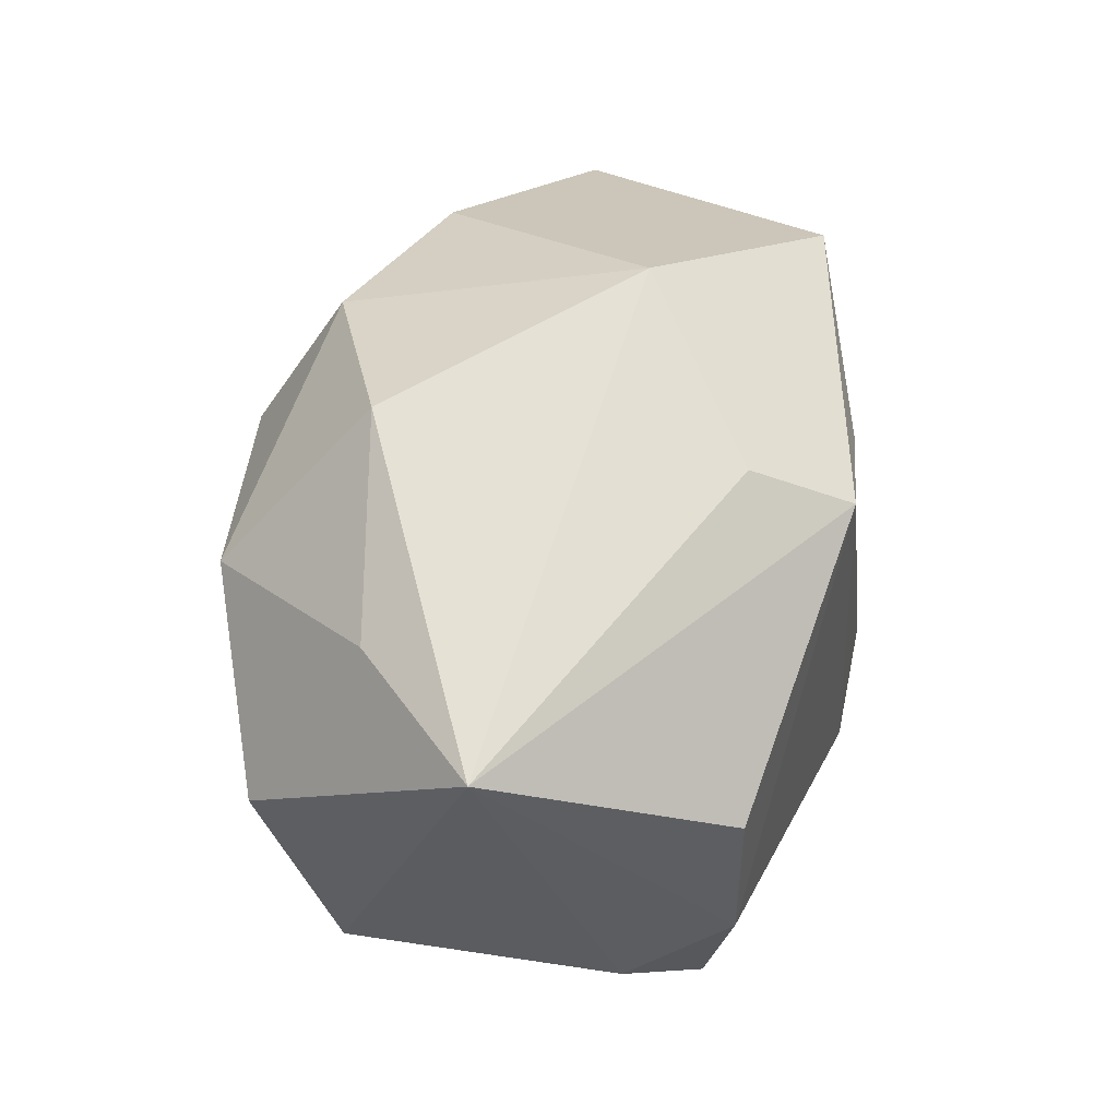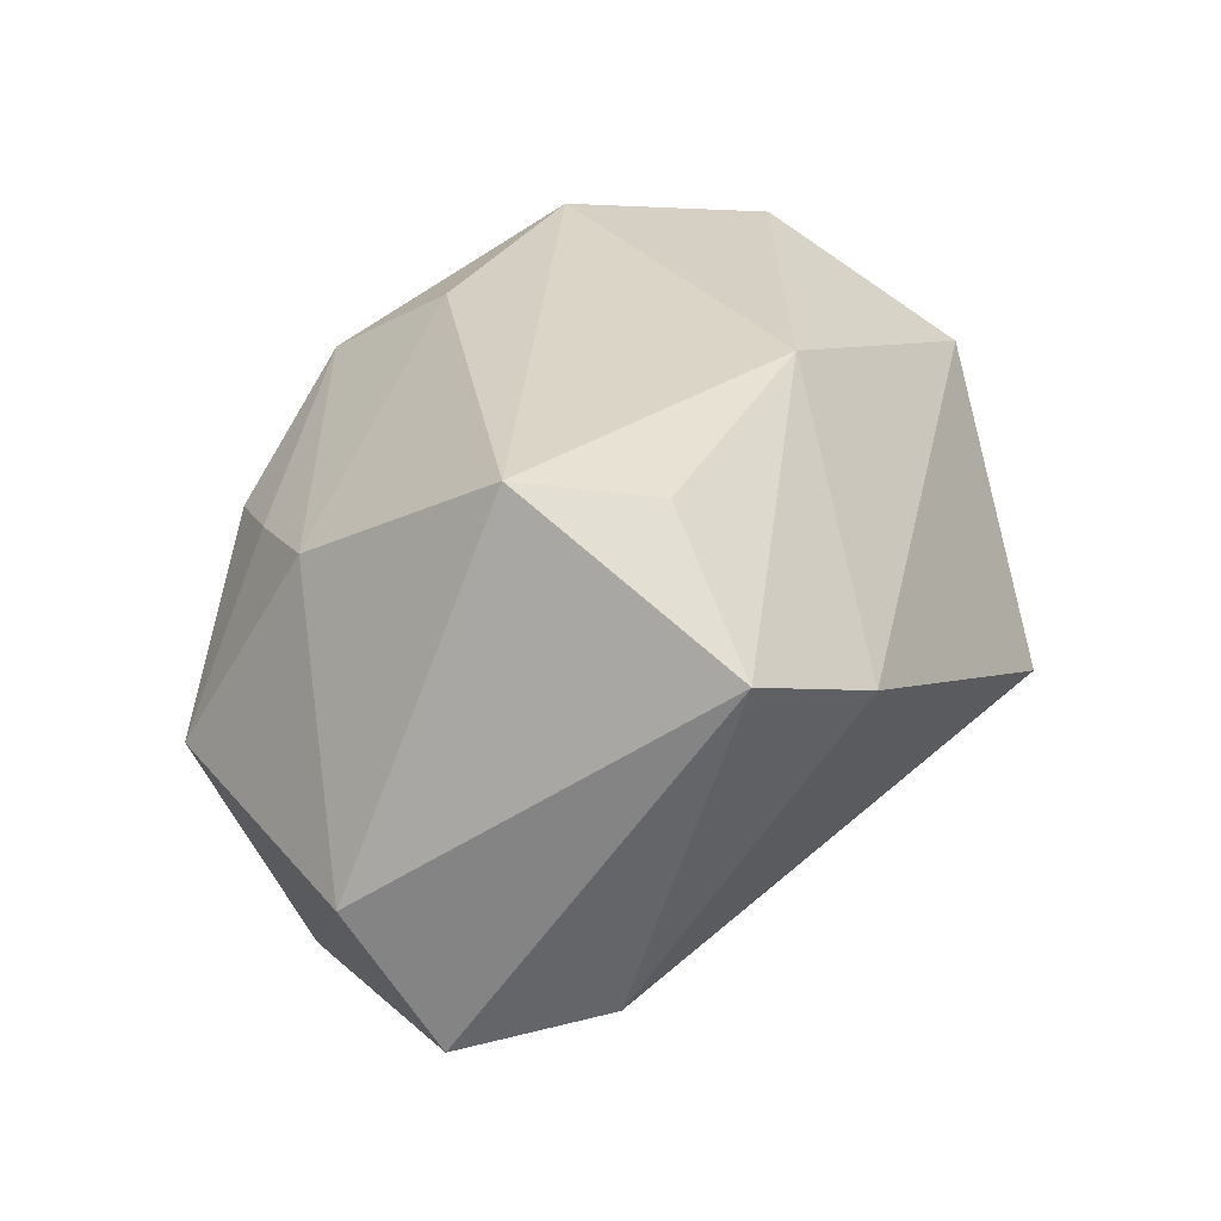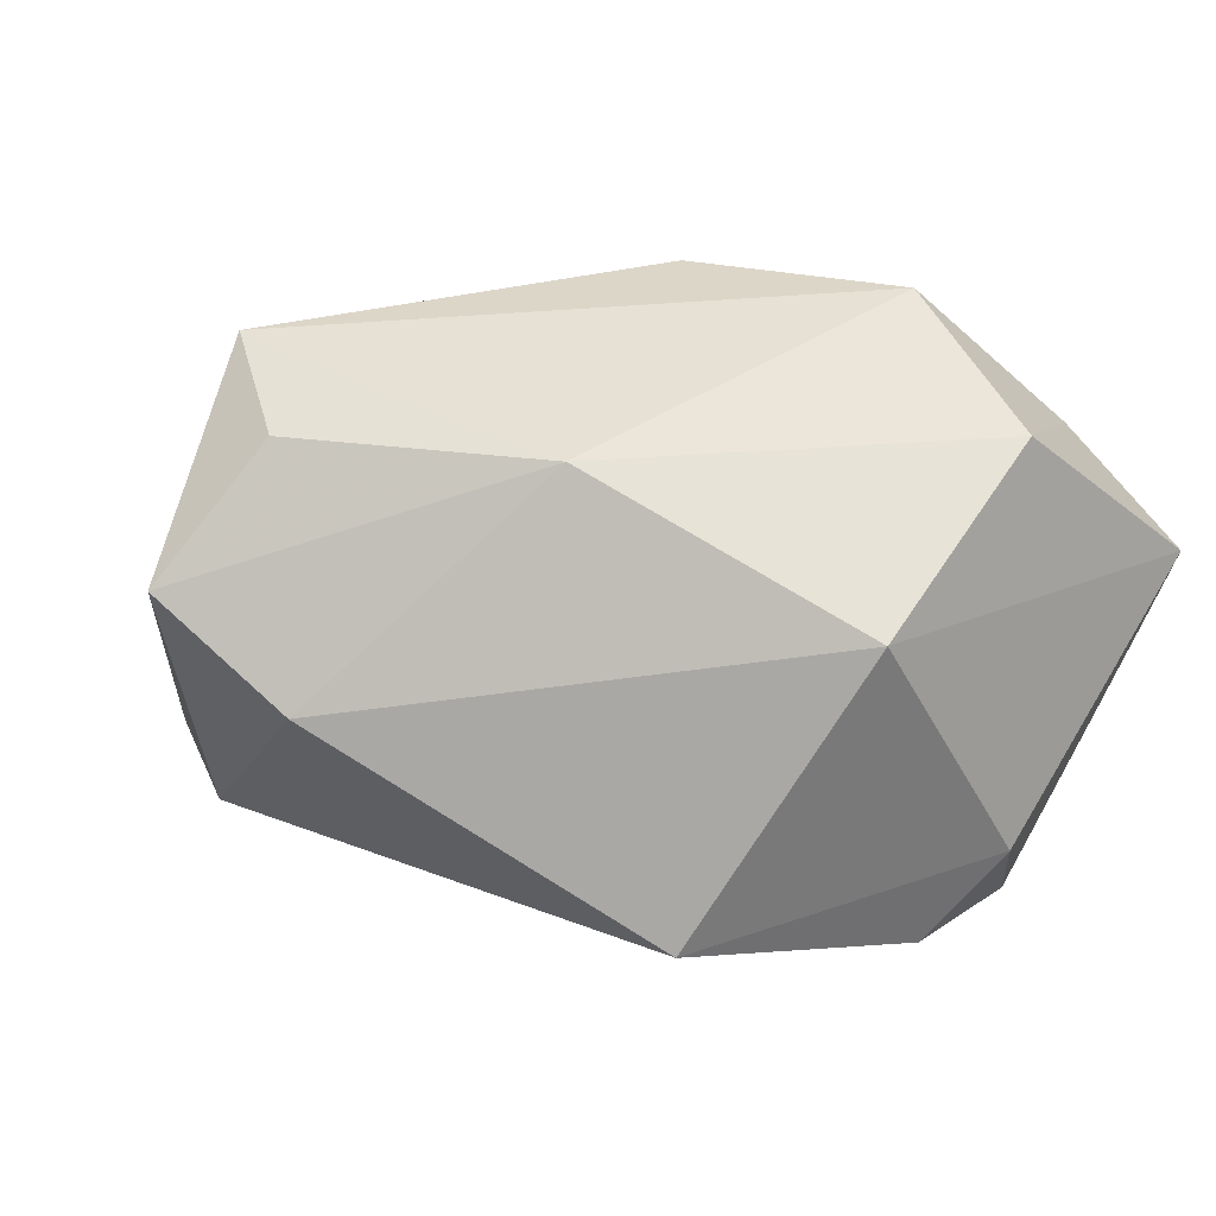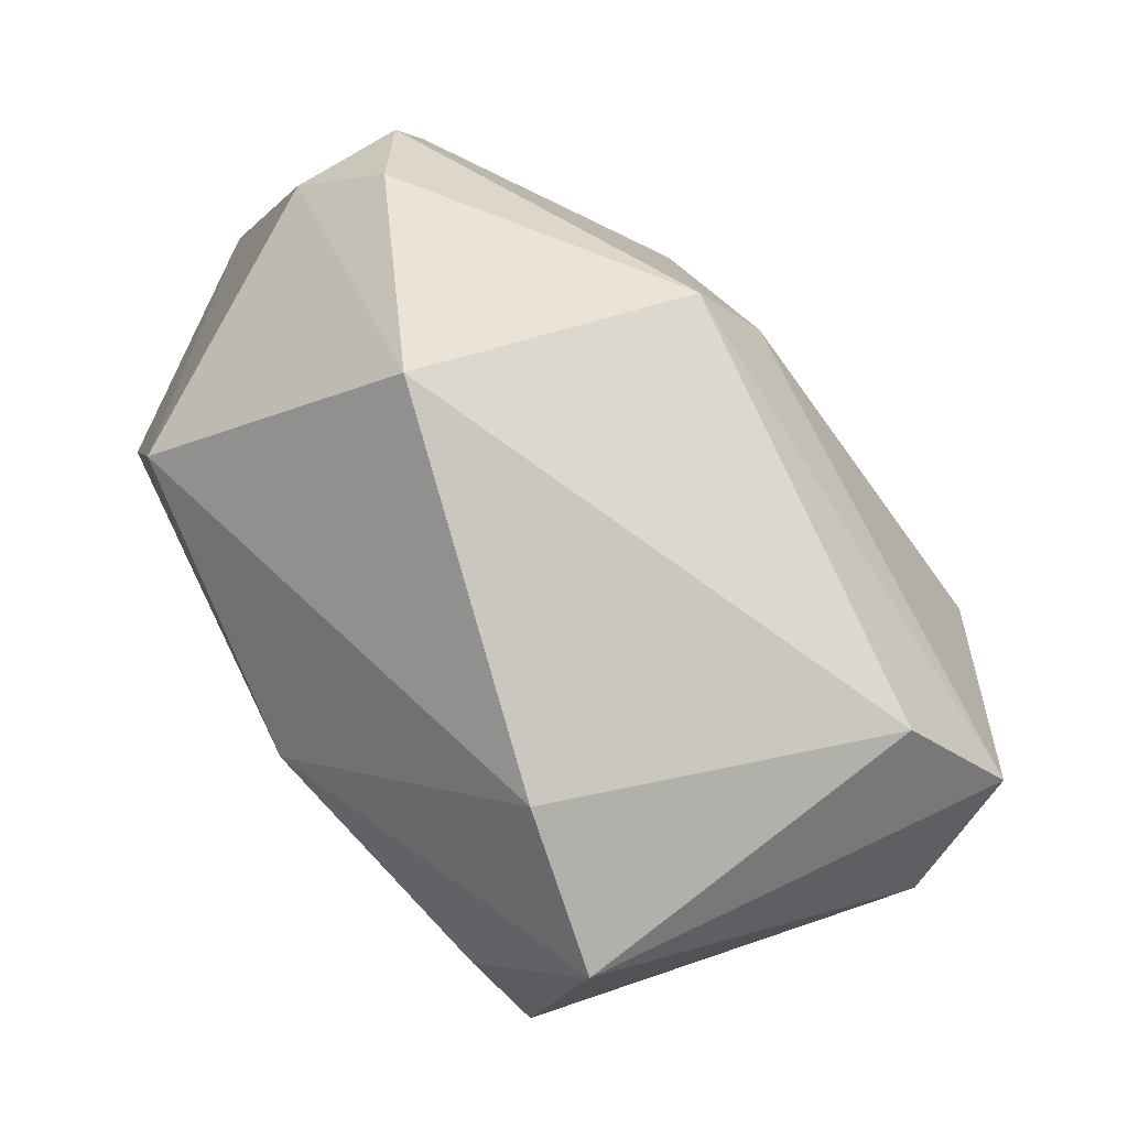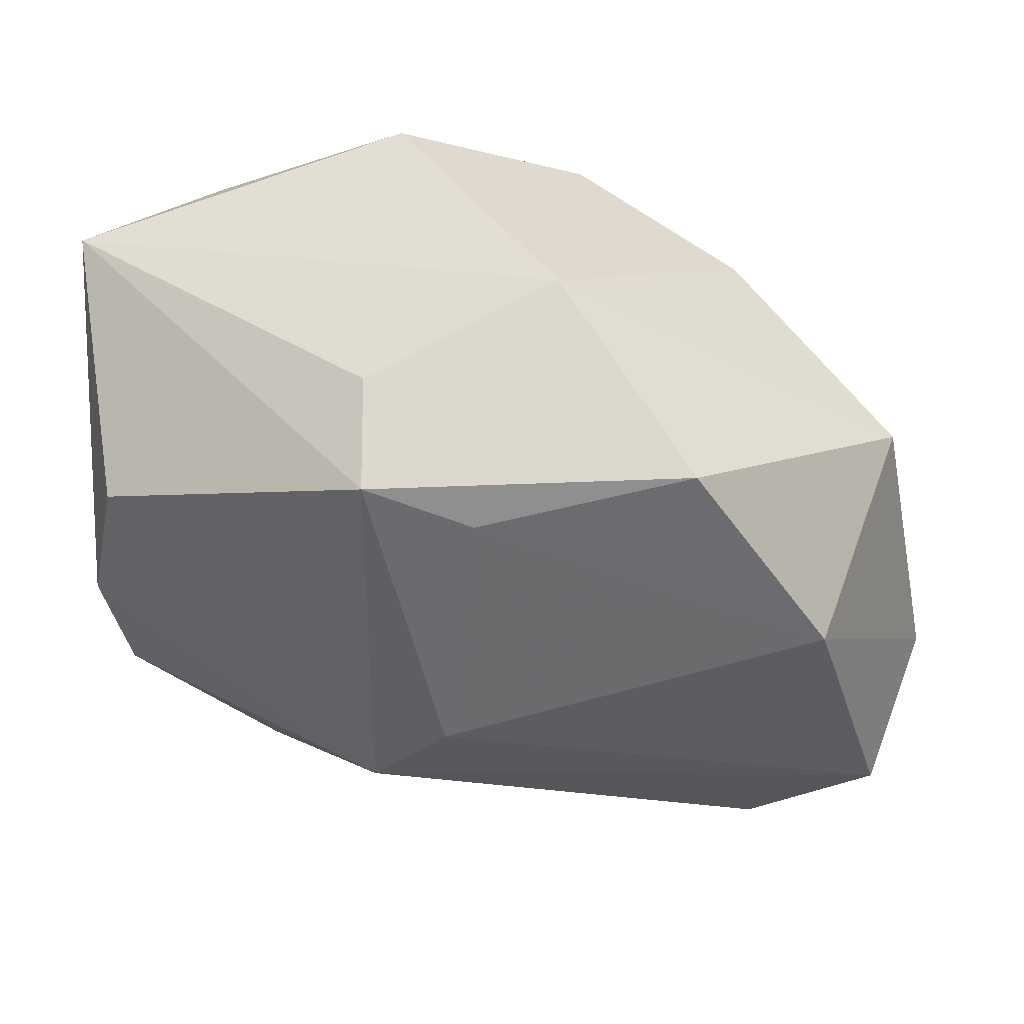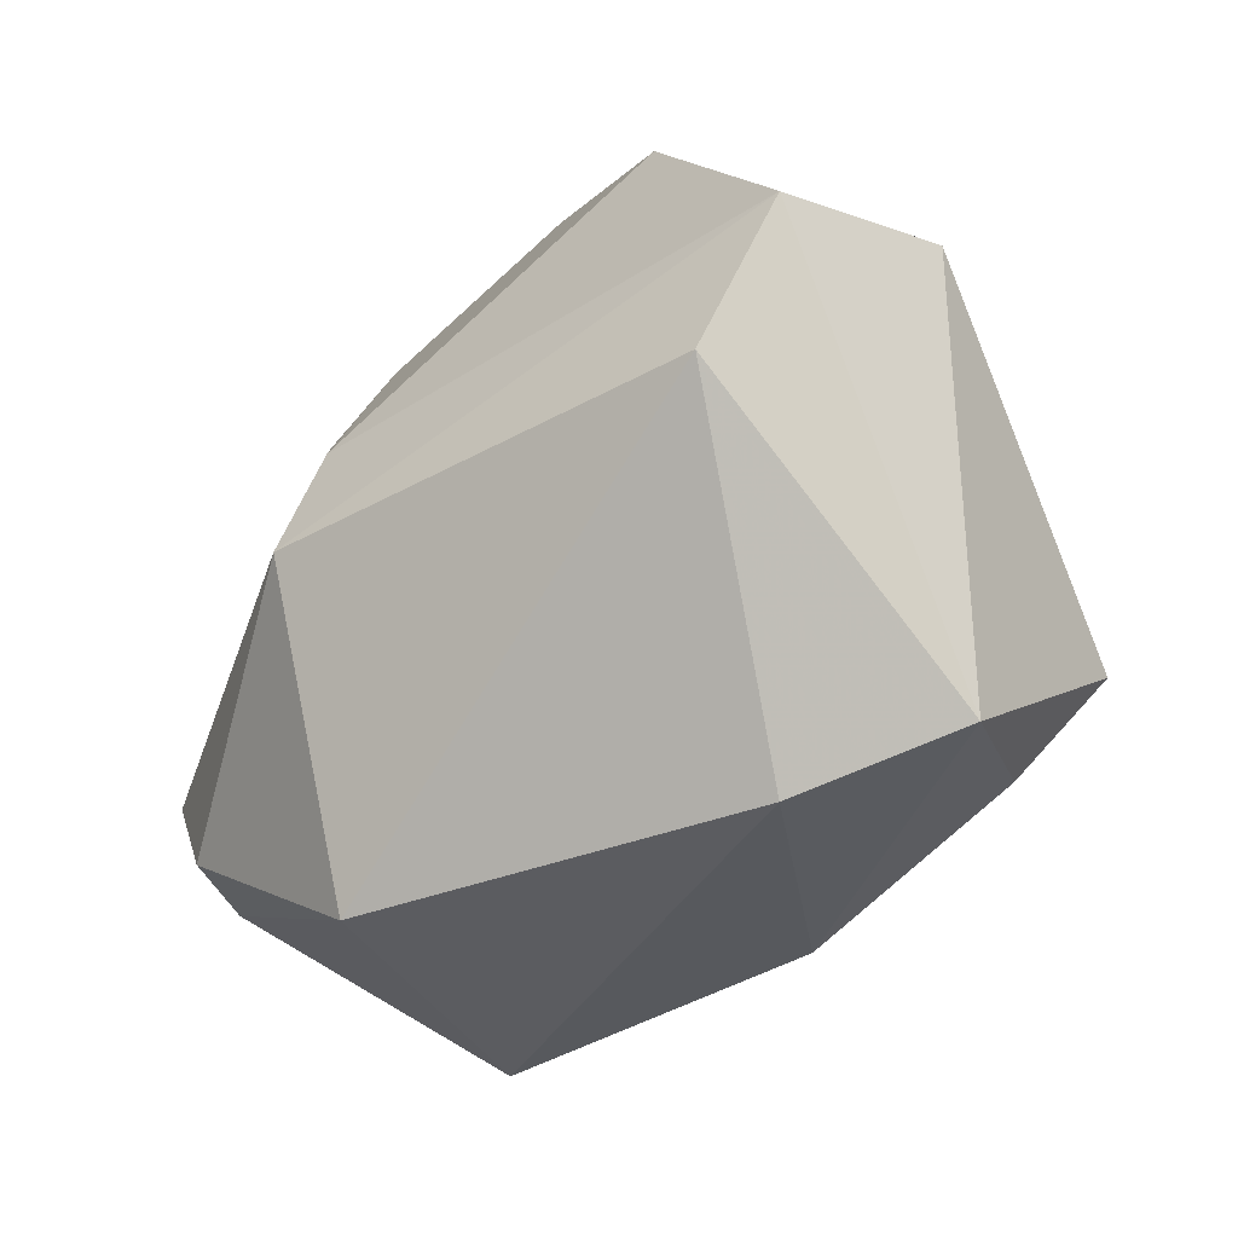
<metadata>
{"format":"obj","ext":"obj","renderer":"f3d","projection":"perspective","resolution":1024,"background":"white","views":[{"elev":53.5,"azim":90.3,"up":"+Y"},{"elev":29.5,"azim":-45.8,"up":"+Z"},{"elev":39.3,"azim":33.8,"up":"+Z"},{"elev":-76.4,"azim":131.5,"up":"+Y"},{"elev":41.9,"azim":-177.7,"up":"+Y"},{"elev":-70.8,"azim":-133.6,"up":"+Y"}]}
</metadata>
<code>
v -0.02398 -0.03902 0.01614
v -0.04093 -0.02014 -0.0212
v 0.03488 0.01126 0.02624
v 0.01246 0.03038 -0.01771
v 0.01683 0.02252 0.02907
v 0.03949 -0.01137 -0.0148
v 0.005564 -0.0176 0.02907
v 0.001335 0.02131 -0.02855
v -0.02844 -0.02914 -0.01878
v 0.01201 0.02499 -0.02765
v 0.03064 0.02909 0.01545
v -0.03023 -0.01745 0.02907
v 0.01202 -0.01284 -0.02952
v -0.008498 -0.03959 0.009365
v 0.03482 -0.01338 0.01949
v -0.02428 0.02455 0.009522
v 0.02622 -0.03164 -0.0068
v 0.03909 0.01397 -0.01732
v -0.04631 -0.01311 -0.007052
v -0.004821 0.01667 0.02757
v -0.03323 0.006433 -0.02726
v -0.01956 0.02646 -0.02643
v 0.01105 0.03707 0.015
v -0.005948 0.03639 -0.009136
v 0.04166 0.001235 -0.0171
v 0.044 -0.00373 -0.006994
v 0.044 0.02877 0.00611
v -0.01977 -0.02623 0.02678
v -0.02969 0.01474 0.01295
v 0.004431 -0.005174 -0.03112
v -0.007708 0.02974 0.01906
v -0.03488 0.003267 0.01646
v -0.04098 0.01389 -0.004612
f 23 27 24
f 24 31 23
f 24 27 4
f 4 10 24
f 27 10 4
f 24 10 22
f 3 15 27
f 9 1 2
f 12 1 28
f 16 31 24
f 8 10 30
f 8 22 10
f 18 10 27
f 27 25 18
f 18 25 10
f 5 23 31
f 14 9 17
f 1 9 14
f 17 15 14
f 19 1 12
f 2 1 19
f 30 2 21
f 2 19 21
f 21 8 30
f 22 8 21
f 24 22 33
f 33 16 24
f 22 21 33
f 33 21 19
f 17 9 13
f 30 10 13
f 10 25 13
f 13 2 30
f 13 9 2
f 27 15 26
f 26 25 27
f 26 15 17
f 11 3 27
f 11 5 3
f 27 23 11
f 23 5 11
f 12 5 20
f 20 5 31
f 12 28 7
f 15 3 7
f 7 28 1
f 7 5 12
f 3 5 7
f 7 14 15
f 1 14 7
f 32 19 12
f 32 33 19
f 12 20 32
f 32 20 31
f 17 13 6
f 6 13 25
f 6 26 17
f 25 26 6
f 16 33 29
f 33 32 29
f 31 16 29
f 29 32 31

</code>
